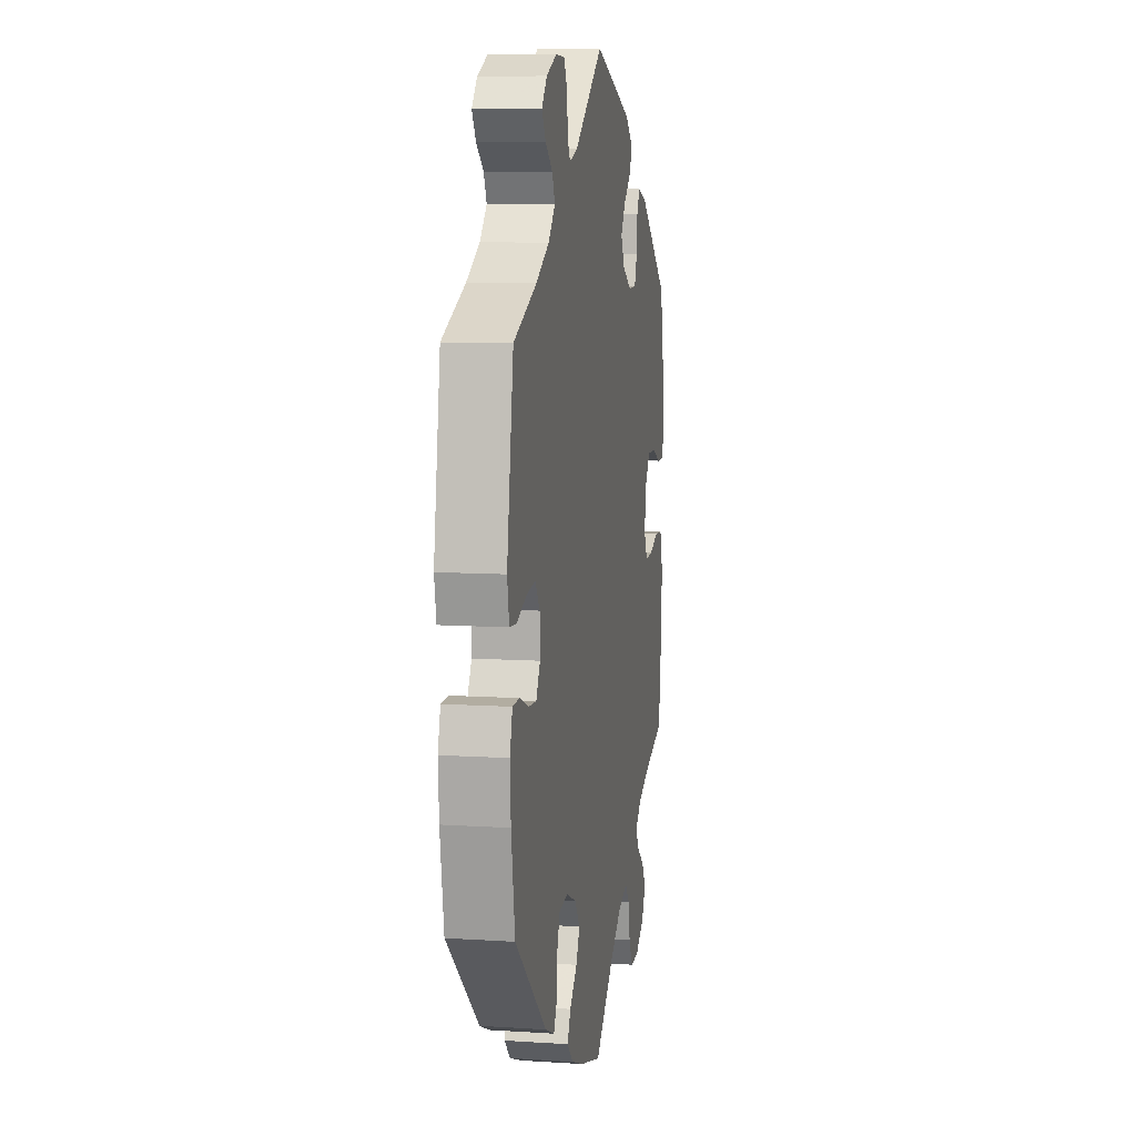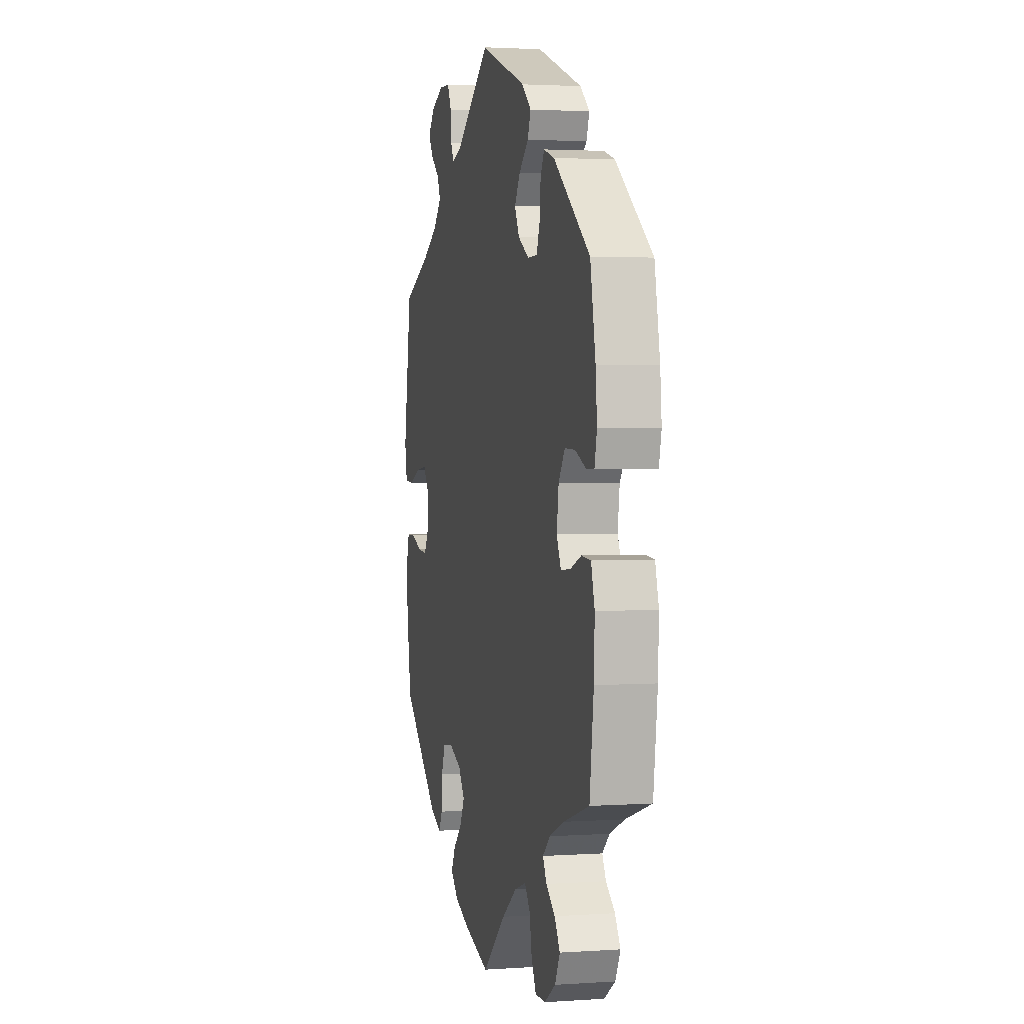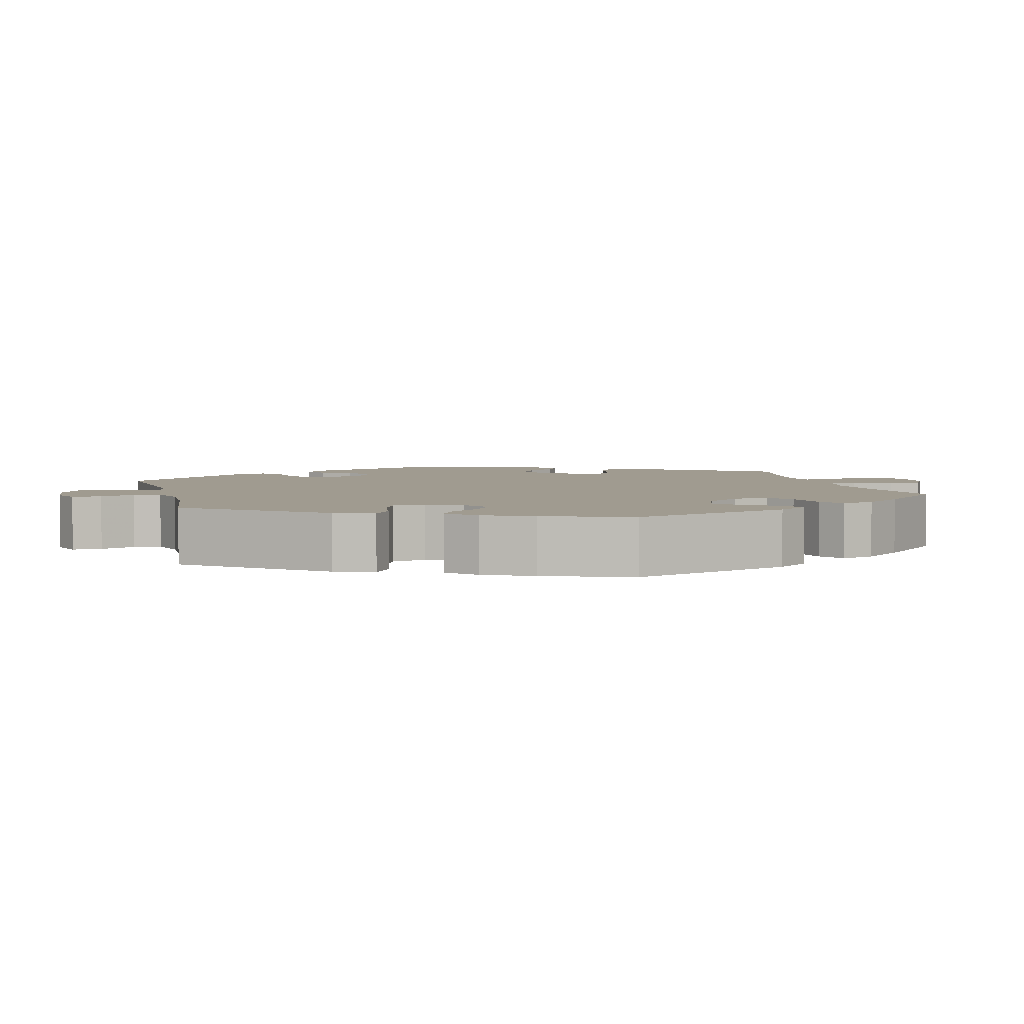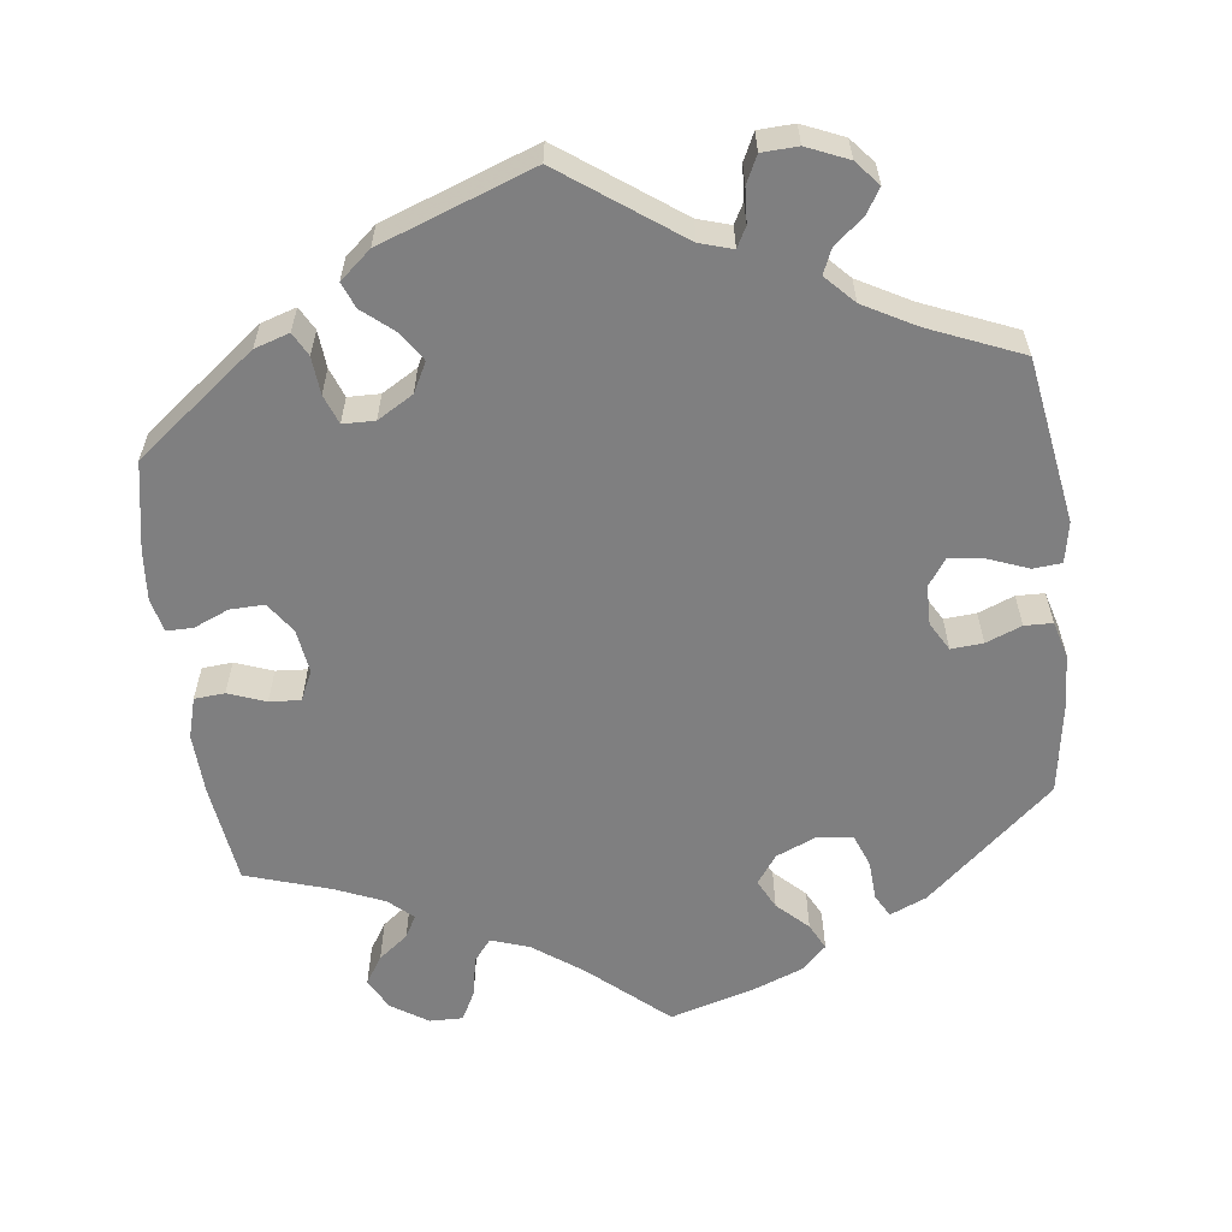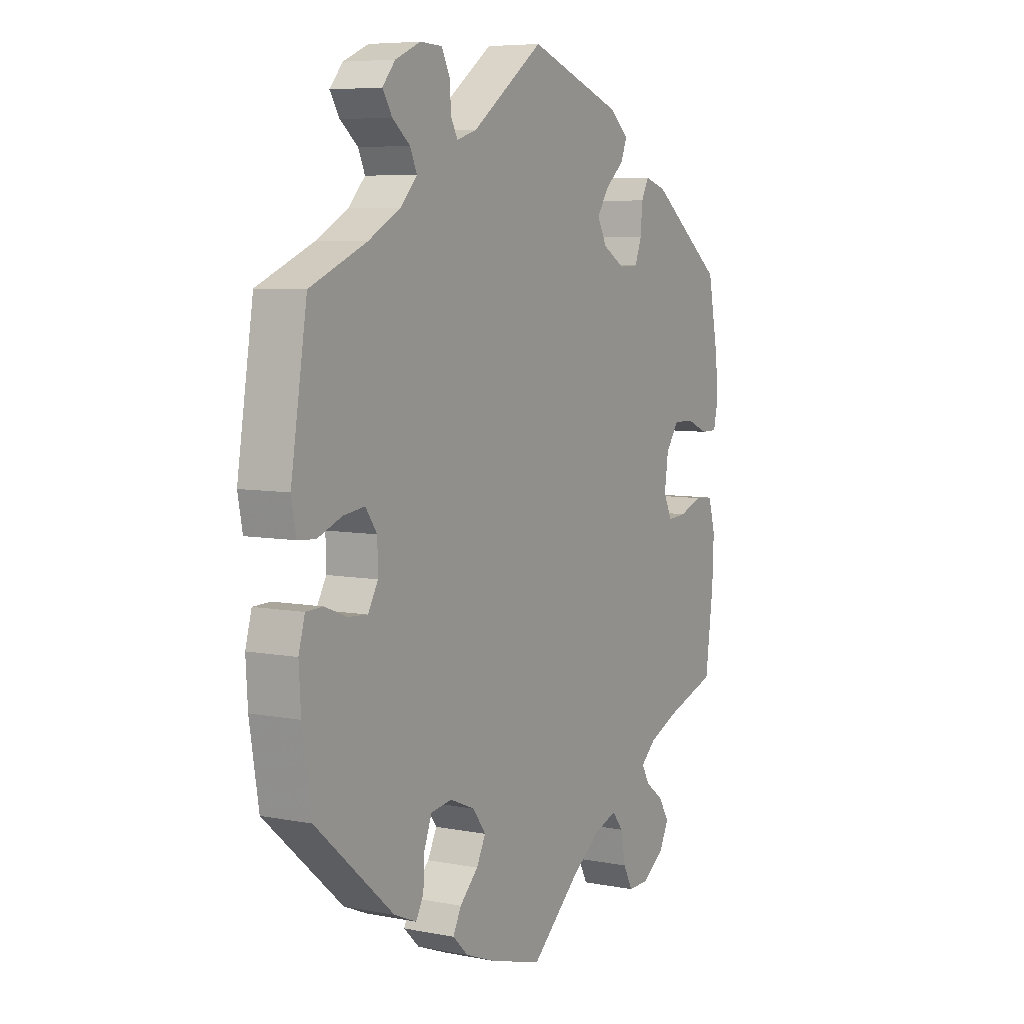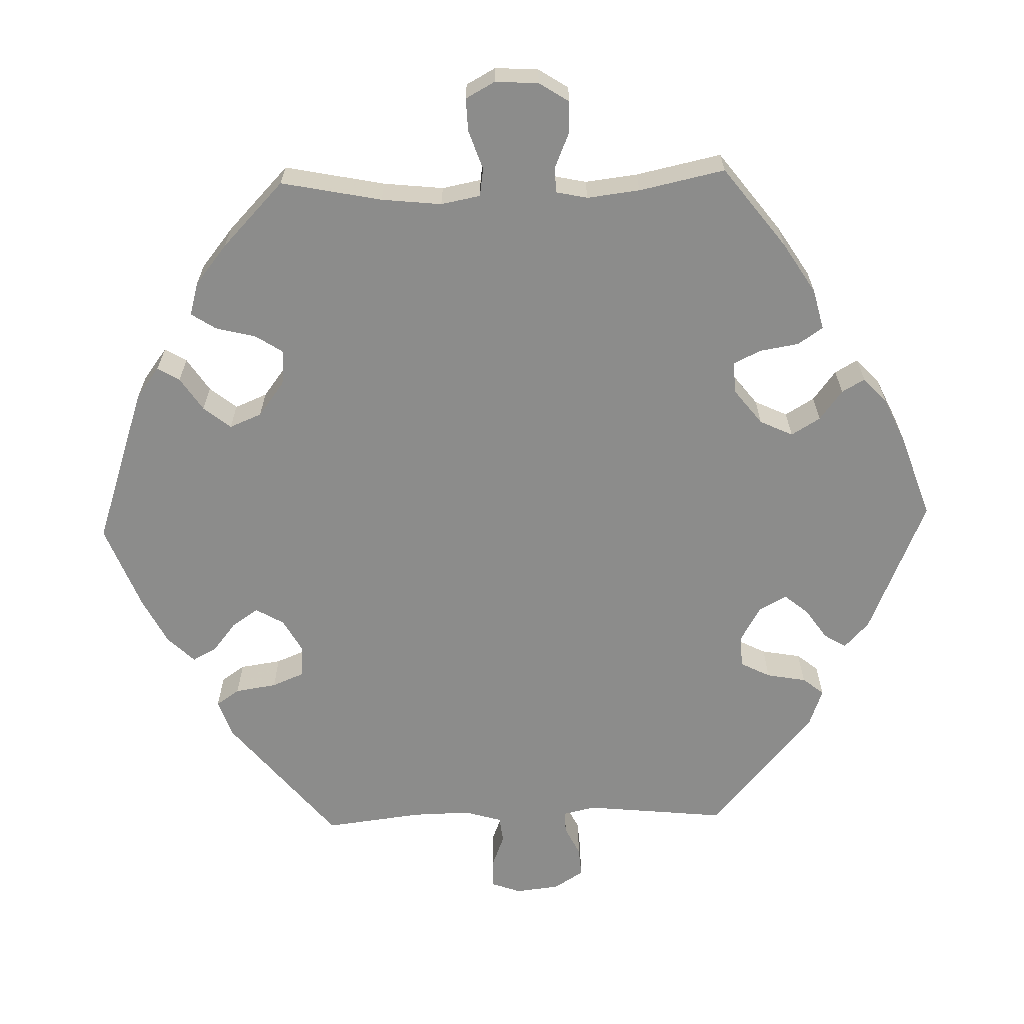
<metadata>
{"format":"obj","ext":"obj","renderer":"f3d","projection":"perspective","resolution":1024,"background":"white","views":[{"elev":8.9,"azim":99.9,"up":"+Z"},{"elev":2.5,"azim":-103.3,"up":"+Z"},{"elev":4.2,"azim":105.2,"up":"+Y"},{"elev":-59.7,"azim":7.3,"up":"+Y"},{"elev":6.7,"azim":119.8,"up":"+Z"},{"elev":-64.1,"azim":-148.3,"up":"+Y"}]}
</metadata>
<code>
v -0.346 0.07 0.407
v -0.301 0.07 0.421
v -0.285 0.07 0.391
v -0.281 0.07 0.343
v -0.267 0.07 0.305
v -0.226 0.07 0.304
v -0.18 0.07 0.331
v -0.16 0.07 0.369
v -0.184 0.07 0.406
v -0.224 0.07 0.44
v -0.237 0.07 0.473
v -0.197 0.07 0.507
v 0 0.07 0.578
v 0.15 0.07 0.469
v 0.192 0.07 0.456
v 0.206 0.07 0.482
v 0.209 0.07 0.526
v 0.226 0.07 0.561
v 0.272 0.07 0.563
v 0.325 0.07 0.54
v 0.352 0.07 0.508
v 0.332 0.07 0.476
v 0.295 0.07 0.446
v 0.281 0.07 0.414
v 0.316 0.07 0.377
v 0.383 0.07 0.34
v 0.501 0.07 0.29
v 0.535 0.07 0.077
v 0.525 0.07 0.025
v 0.488 0.07 0.022
v 0.437 0.07 0.042
v 0.392 0.07 0.048
v 0.368 0.07 0.014
v 0.367 0.07 -0.037
v 0.388 0.07 -0.074
v 0.429 0.07 -0.071
v 0.475 0.07 -0.053
v 0.511 0.07 -0.054
v 0.524 0.07 -0.101
v 0.52 0.07 -0.17
v 0.501 0.07 -0.288
v 0.337 0.07 -0.431
v 0.29 0.07 -0.451
v 0.274 0.07 -0.422
v 0.271 0.07 -0.37
v 0.255 0.07 -0.328
v 0.21 0.07 -0.322
v 0.158 0.07 -0.344
v 0.131 0.07 -0.381
v 0.15 0.07 -0.419
v 0.189 0.07 -0.457
v 0.206 0.07 -0.491
v 0.174 0.07 -0.522
v 0.112 0.07 -0.546
v 0.001 0.07 -0.578
v -0.099 0.07 -0.49
v -0.162 0.07 -0.444
v -0.211 0.07 -0.427
v -0.234 0.07 -0.456
v -0.244 0.07 -0.508
v -0.264 0.07 -0.546
v -0.307 0.07 -0.545
v -0.354 0.07 -0.514
v -0.375 0.07 -0.473
v -0.352 0.07 -0.437
v -0.314 0.07 -0.408
v -0.298 0.07 -0.379
v -0.329 0.07 -0.351
v -0.392 0.07 -0.324
v -0.5 0.07 -0.289
v -0.517 0.07 -0.159
v -0.52 0.07 -0.081
v -0.505 0.07 -0.029
v -0.466 0.07 -0.026
v -0.418 0.07 -0.044
v -0.378 0.07 -0.047
v -0.36 0.07 -0.009
v -0.368 0.07 0.048
v -0.395 0.07 0.087
v -0.439 0.07 0.086
v -0.484 0.07 0.067
v -0.518 0.07 0.067
v -0.528 0.07 0.11
v -0.522 0.07 0.176
v -0.5 0.07 0.289
v -0.346 0 0.407
v -0.301 0 0.421
v -0.285 0 0.391
v -0.281 0 0.343
v -0.267 0 0.305
v -0.226 0 0.304
v -0.18 0 0.331
v -0.16 0 0.369
v -0.184 0 0.406
v -0.224 0 0.44
v -0.237 0 0.473
v -0.197 0 0.507
v 0 0 0.578
v 0.15 0 0.469
v 0.192 0 0.456
v 0.206 0 0.482
v 0.209 0 0.526
v 0.226 0 0.561
v 0.272 0 0.563
v 0.325 0 0.54
v 0.352 0 0.508
v 0.332 0 0.476
v 0.295 0 0.446
v 0.281 0 0.414
v 0.316 0 0.377
v 0.383 0 0.34
v 0.501 0 0.29
v 0.535 0 0.077
v 0.525 0 0.025
v 0.488 0 0.022
v 0.437 0 0.042
v 0.392 0 0.048
v 0.368 0 0.014
v 0.367 0 -0.037
v 0.388 0 -0.074
v 0.429 0 -0.071
v 0.475 0 -0.053
v 0.511 0 -0.054
v 0.524 0 -0.101
v 0.52 0 -0.17
v 0.501 0 -0.288
v 0.337 0 -0.431
v 0.29 0 -0.451
v 0.274 0 -0.422
v 0.271 0 -0.37
v 0.255 0 -0.328
v 0.21 0 -0.322
v 0.158 0 -0.344
v 0.131 0 -0.381
v 0.15 0 -0.419
v 0.189 0 -0.457
v 0.206 0 -0.491
v 0.174 0 -0.522
v 0.112 0 -0.546
v 0.001 0 -0.578
v -0.099 0 -0.49
v -0.162 0 -0.444
v -0.211 0 -0.427
v -0.234 0 -0.456
v -0.244 0 -0.508
v -0.264 0 -0.546
v -0.307 0 -0.545
v -0.354 0 -0.514
v -0.375 0 -0.473
v -0.352 0 -0.437
v -0.314 0 -0.408
v -0.298 0 -0.379
v -0.329 0 -0.351
v -0.392 0 -0.324
v -0.5 0 -0.289
v -0.517 0 -0.159
v -0.52 0 -0.081
v -0.505 0 -0.029
v -0.466 0 -0.026
v -0.418 0 -0.044
v -0.378 0 -0.047
v -0.36 0 -0.009
v -0.368 0 0.048
v -0.395 0 0.087
v -0.439 0 0.086
v -0.484 0 0.067
v -0.518 0 0.067
v -0.528 0 0.11
v -0.522 0 0.176
v -0.5 0 0.289
f 80 81 82 83
f 79 80 83 84
f 72 73 74 75
f 72 75 76
f 69 70 71 72
f 68 69 72 76
f 67 68 76 77
f 63 64 65 66
f 63 66 67
f 62 63 67
f 59 60 61 62
f 58 59 62 67
f 57 58 67 77
f 53 54 55 56
f 50 51 52 53
f 49 50 53 56
f 48 49 56 57
f 42 43 44 45
f 42 45 46
f 41 42 46
f 40 41 46 47
f 36 37 38 39
f 35 36 39 40
f 28 29 30 31
f 26 27 28 31
f 25 26 31 32
f 24 25 32 33
f 20 21 22 23
f 20 23 24
f 19 20 24
f 16 17 18 19
f 15 16 19 24
f 14 15 24 33
f 9 10 11 12
f 8 9 12 13
f 7 8 13 14
f 1 2 3 4
f 1 4 5
f 79 84 85 1
f 48 57 77 78
f 35 40 47 48
f 34 35 48 78
f 6 7 14 33
f 5 6 33 34
f 78 79 1 5
f 5 34 78
f 168 167 166 165
f 169 168 165 164
f 160 159 158 157
f 161 160 157
f 157 156 155 154
f 161 157 154 153
f 162 161 153 152
f 151 150 149 148
f 152 151 148
f 152 148 147
f 147 146 145 144
f 152 147 144 143
f 162 152 143 142
f 141 140 139 138
f 138 137 136 135
f 141 138 135 134
f 142 141 134 133
f 130 129 128 127
f 131 130 127
f 131 127 126
f 132 131 126 125
f 124 123 122 121
f 125 124 121 120
f 116 115 114 113
f 116 113 112 111
f 117 116 111 110
f 118 117 110 109
f 108 107 106 105
f 109 108 105
f 109 105 104
f 104 103 102 101
f 109 104 101 100
f 118 109 100 99
f 97 96 95 94
f 98 97 94 93
f 99 98 93 92
f 89 88 87 86
f 90 89 86
f 86 170 169 164
f 163 162 142 133
f 133 132 125 120
f 163 133 120 119
f 118 99 92 91
f 119 118 91 90
f 90 86 164 163
f 163 119 90
f 1 86 87 2
f 2 87 88 3
f 3 88 89 4
f 4 89 90 5
f 5 90 91 6
f 6 91 92 7
f 7 92 93 8
f 8 93 94 9
f 9 94 95 10
f 10 95 96 11
f 11 96 97 12
f 12 97 98 13
f 13 98 99 14
f 14 99 100 15
f 15 100 101 16
f 16 101 102 17
f 17 102 103 18
f 18 103 104 19
f 19 104 105 20
f 20 105 106 21
f 21 106 107 22
f 22 107 108 23
f 23 108 109 24
f 24 109 110 25
f 25 110 111 26
f 26 111 112 27
f 27 112 113 28
f 28 113 114 29
f 29 114 115 30
f 30 115 116 31
f 31 116 117 32
f 32 117 118 33
f 33 118 119 34
f 34 119 120 35
f 35 120 121 36
f 36 121 122 37
f 37 122 123 38
f 38 123 124 39
f 39 124 125 40
f 40 125 126 41
f 41 126 127 42
f 42 127 128 43
f 43 128 129 44
f 44 129 130 45
f 45 130 131 46
f 46 131 132 47
f 47 132 133 48
f 48 133 134 49
f 49 134 135 50
f 50 135 136 51
f 51 136 137 52
f 52 137 138 53
f 53 138 139 54
f 54 139 140 55
f 55 140 141 56
f 56 141 142 57
f 57 142 143 58
f 58 143 144 59
f 59 144 145 60
f 60 145 146 61
f 61 146 147 62
f 62 147 148 63
f 63 148 149 64
f 64 149 150 65
f 65 150 151 66
f 66 151 152 67
f 67 152 153 68
f 68 153 154 69
f 69 154 155 70
f 70 155 156 71
f 71 156 157 72
f 72 157 158 73
f 73 158 159 74
f 74 159 160 75
f 75 160 161 76
f 76 161 162 77
f 77 162 163 78
f 78 163 164 79
f 79 164 165 80
f 80 165 166 81
f 81 166 167 82
f 82 167 168 83
f 83 168 169 84
f 84 169 170 85
f 85 170 86 1

</code>
